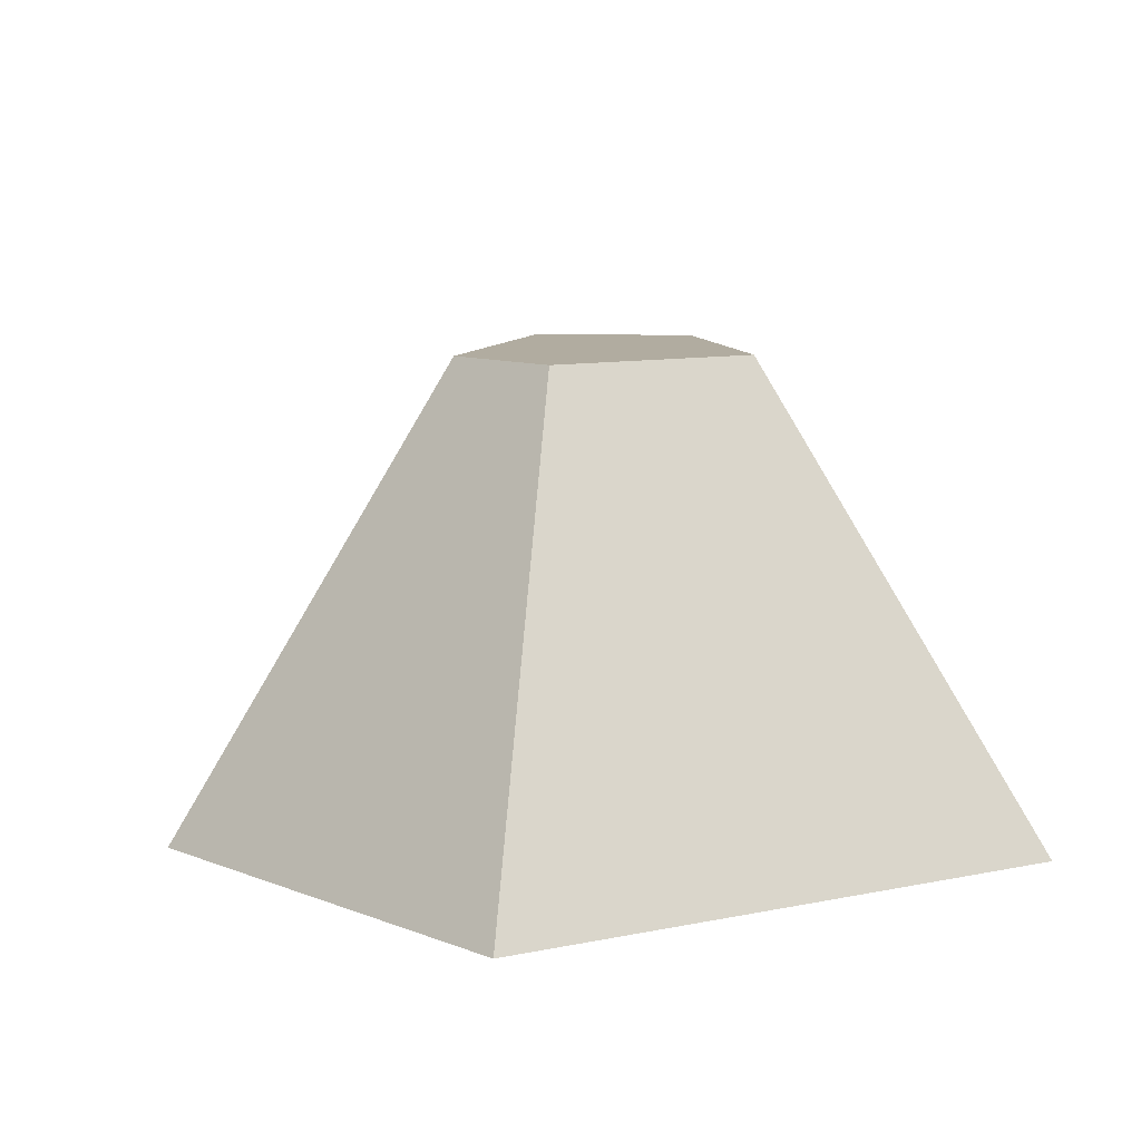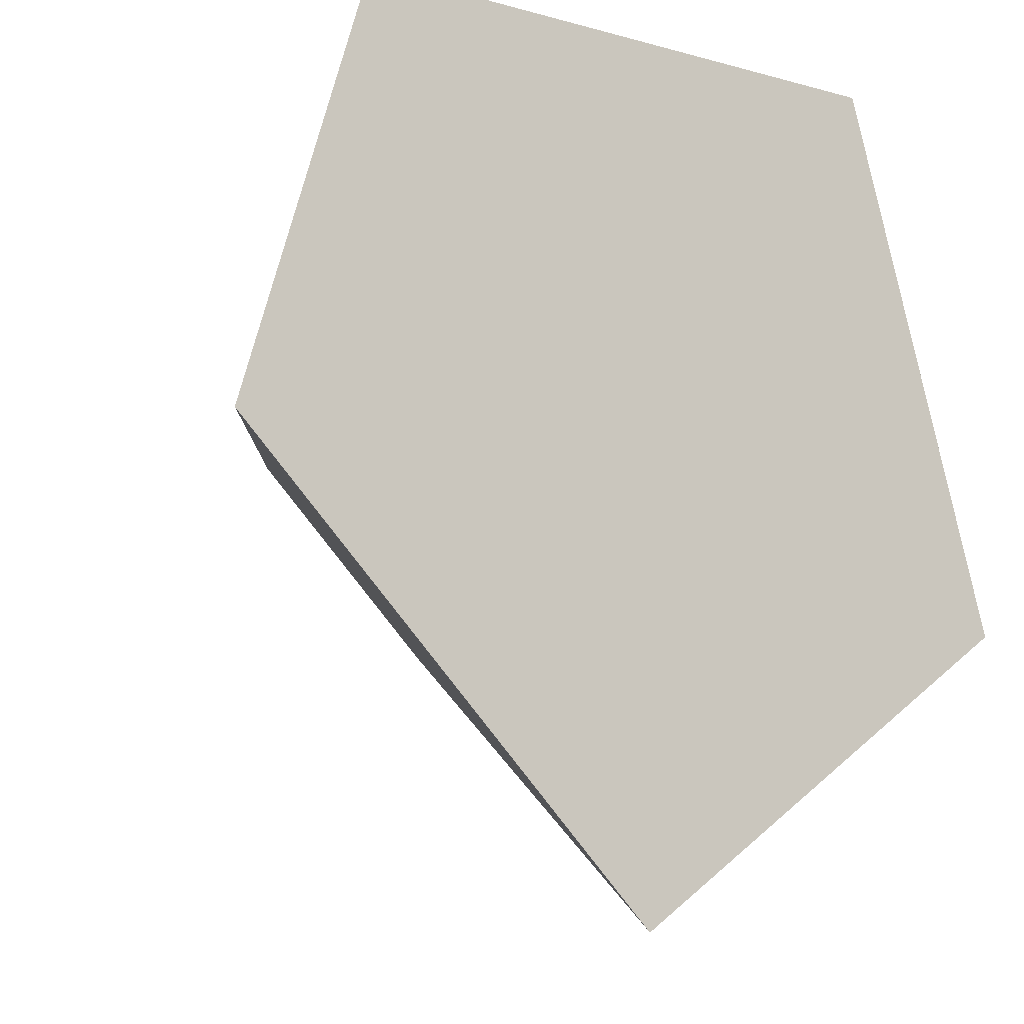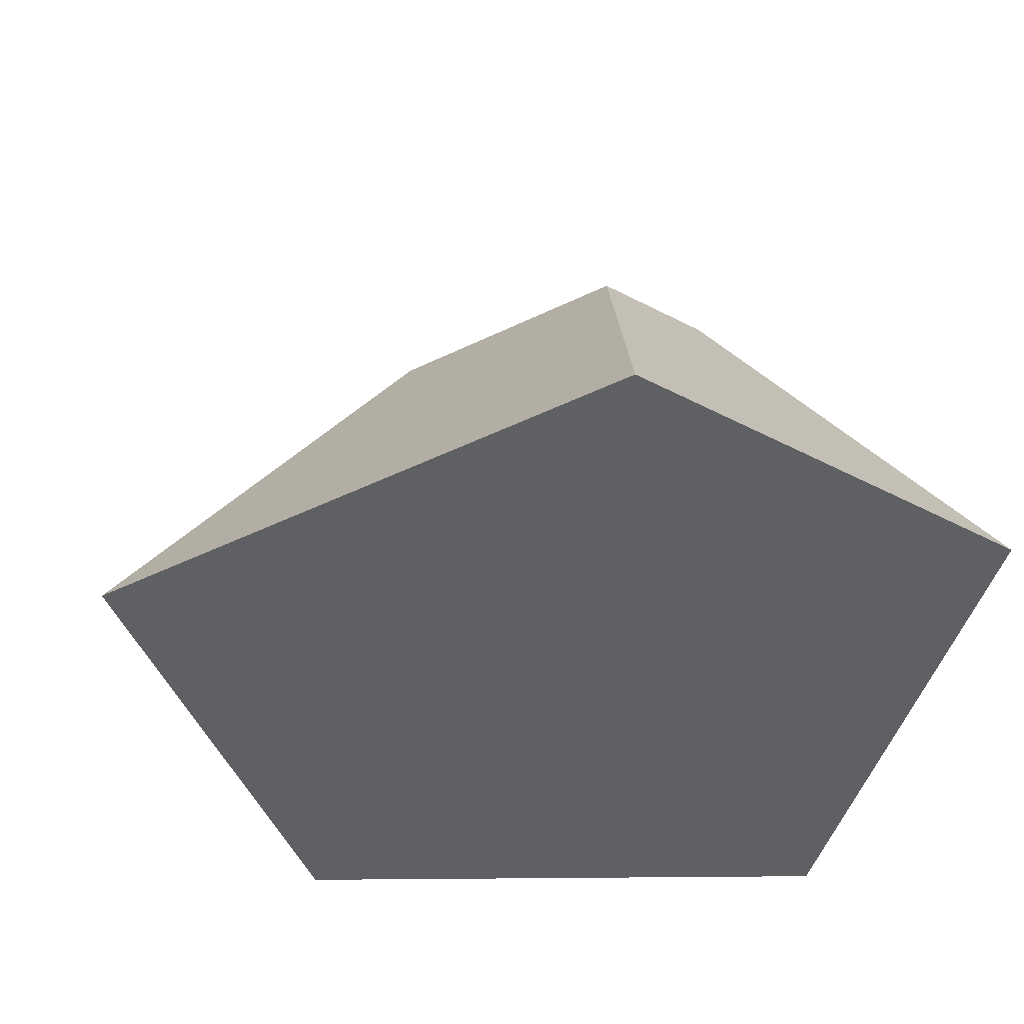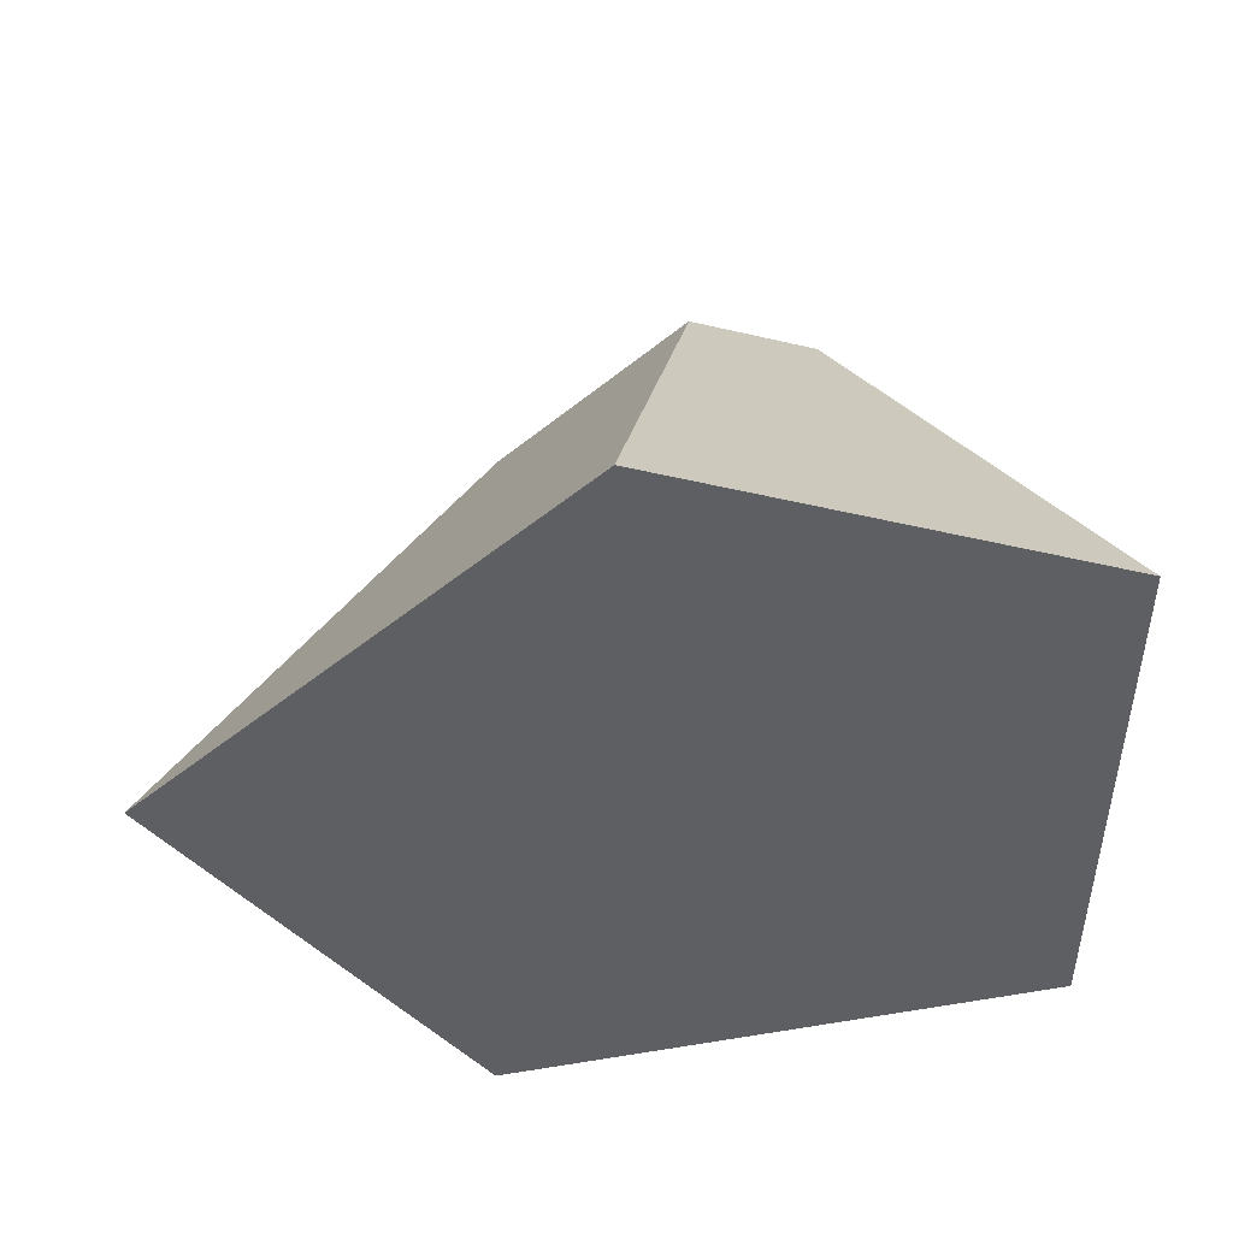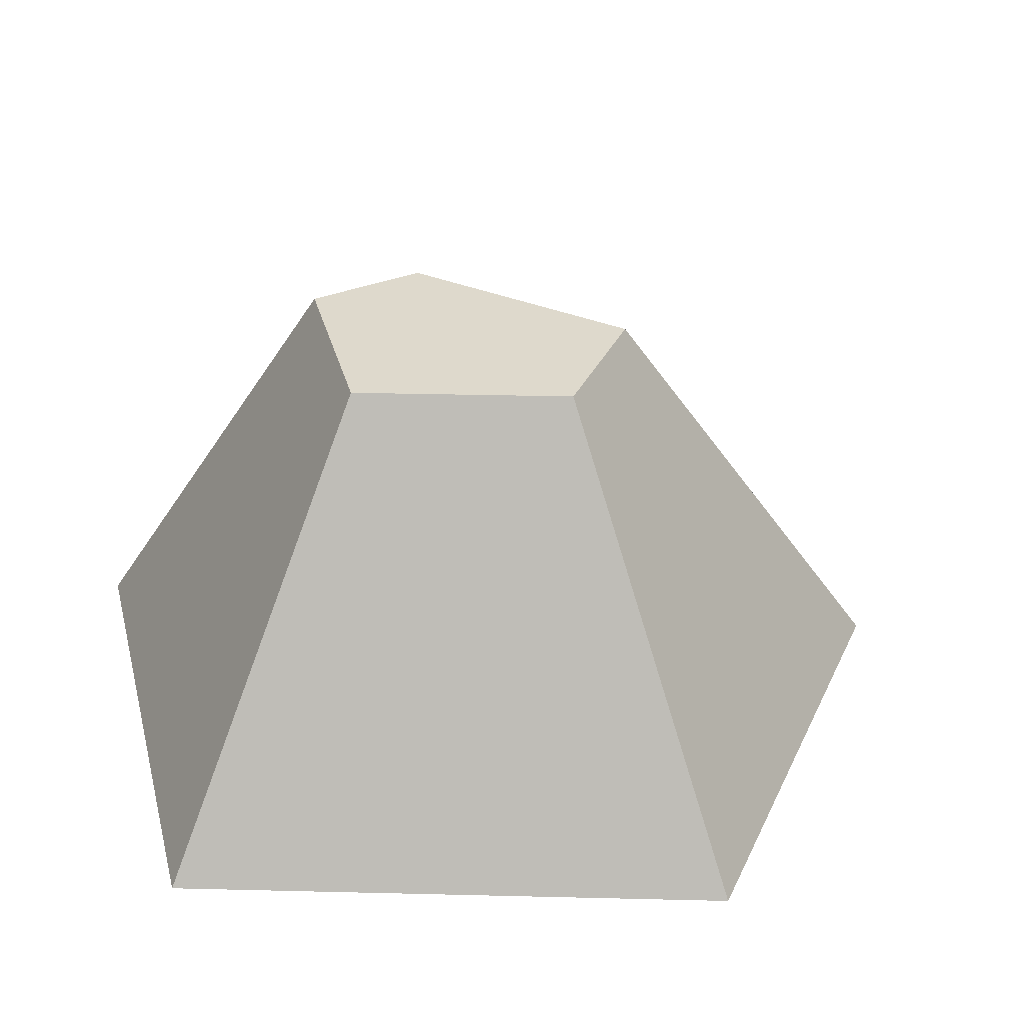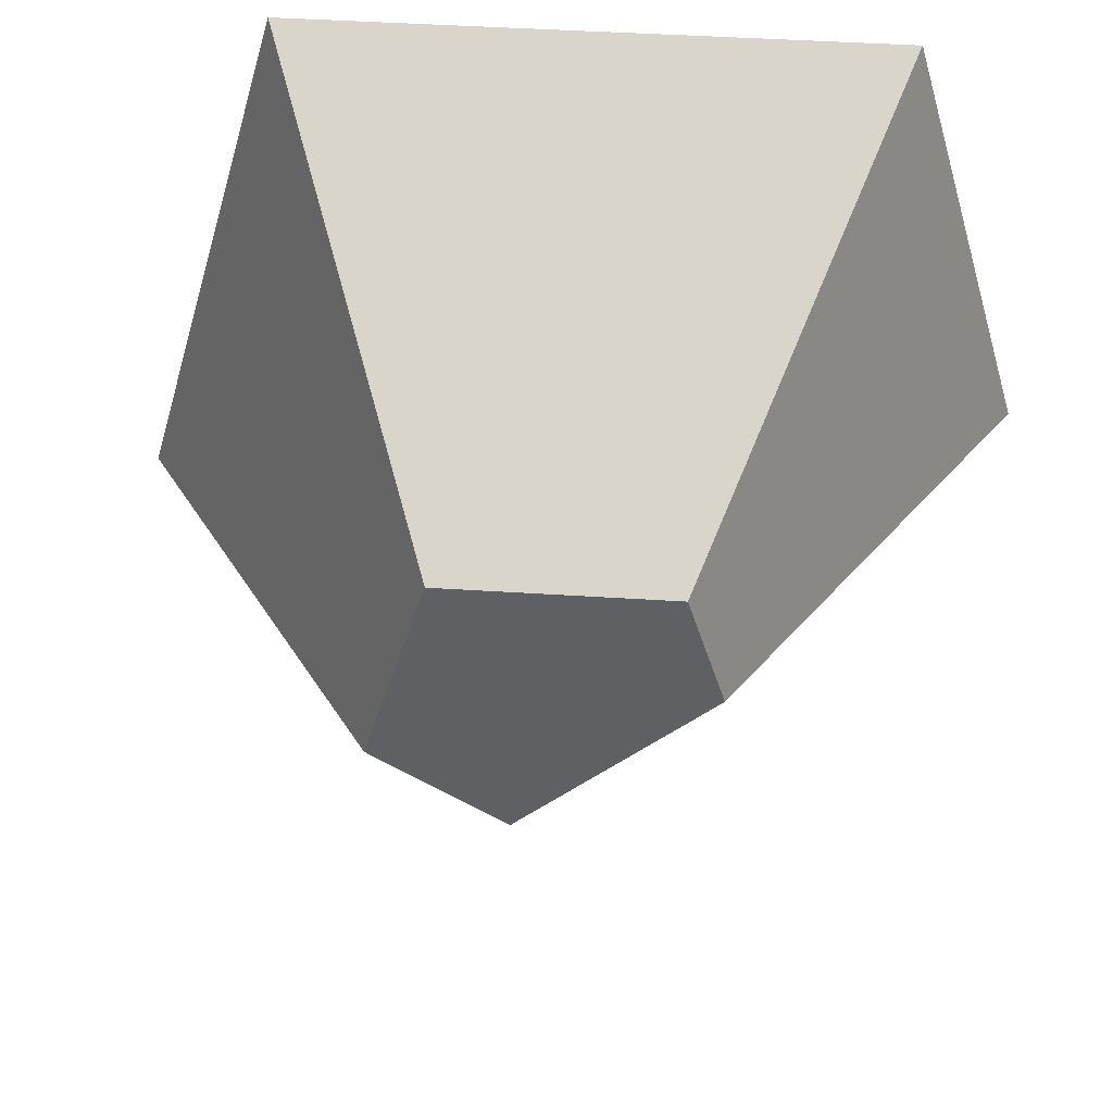
<metadata>
{"format":"obj","ext":"obj","renderer":"f3d","projection":"perspective","resolution":1024,"background":"white","views":[{"elev":10.1,"azim":-28.4,"up":"+Y"},{"elev":-12.1,"azim":-33.2,"up":"+Z"},{"elev":-44.2,"azim":-105.2,"up":"+Y"},{"elev":-41.5,"azim":-89.8,"up":"+Y"},{"elev":32.1,"azim":76.0,"up":"+Y"},{"elev":46.0,"azim":-175.8,"up":"+Z"}]}
</metadata>
<code>
o Mesh1_Rock_4_Model
v 0.3545 0.53 -0.2775
v 0 0 -0.5
v 0.1467 0 0
v 0.3127 0.53 -0.4202
v 0.5296 0.53 -0.6371
v 0.6075 0.53 -0.2775
v 0.8168 0 0
v 0.5 0 -1
v 1 0 -0.6412
v 0.6795 0.53 -0.5296
f 1 2 3
f 2 1 4
f 1 5 4
f 5 1 6
f 3 6 1
f 6 3 7
f 3 8 7
f 8 3 2
f 4 8 2
f 8 4 5
f 5 9 8
f 9 5 10
f 5 6 10
f 6 9 10
f 9 6 7
f 7 8 9

</code>
